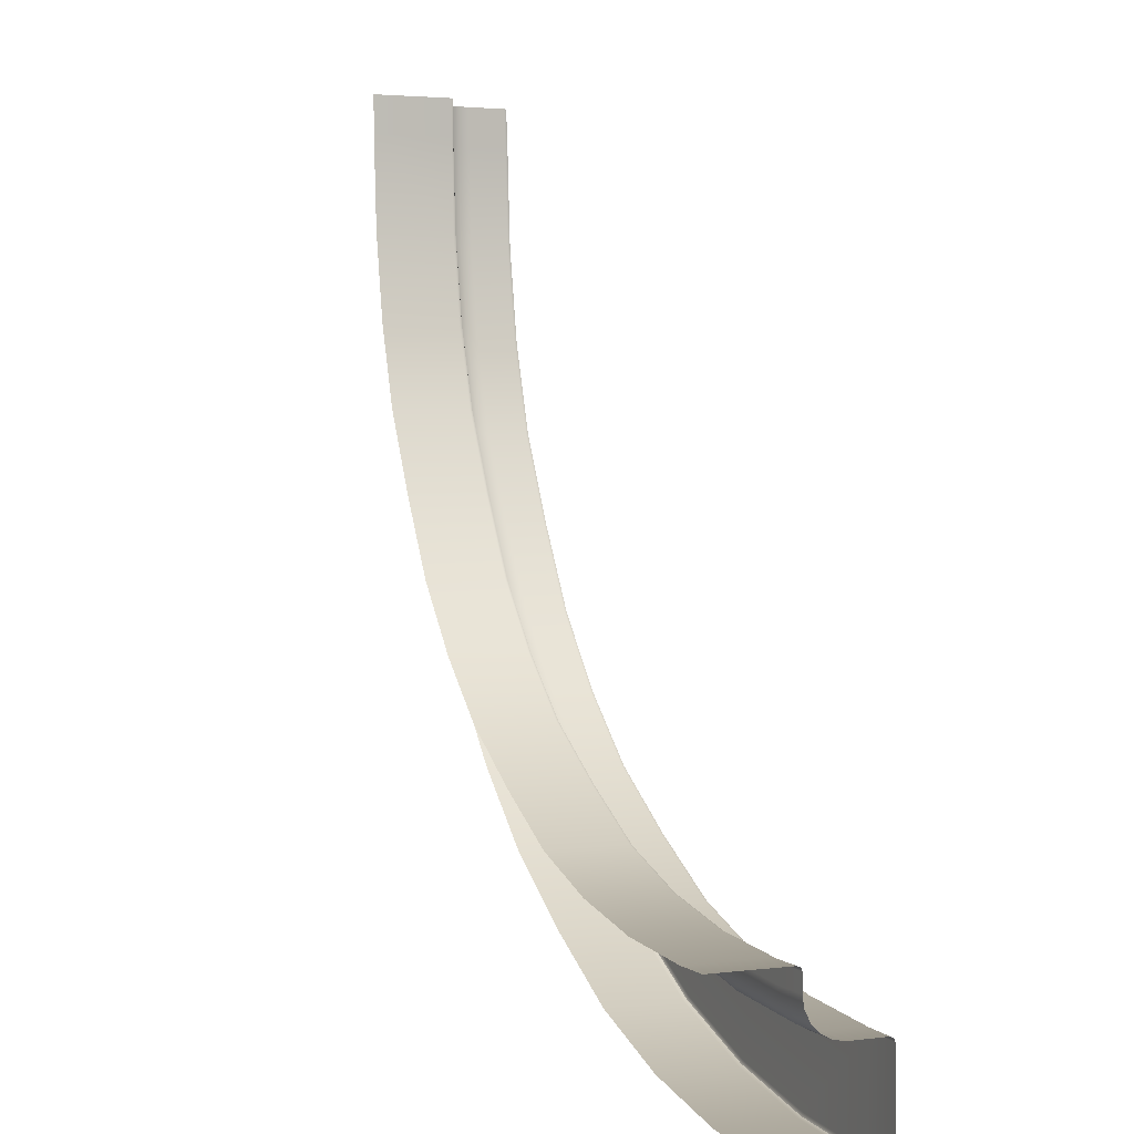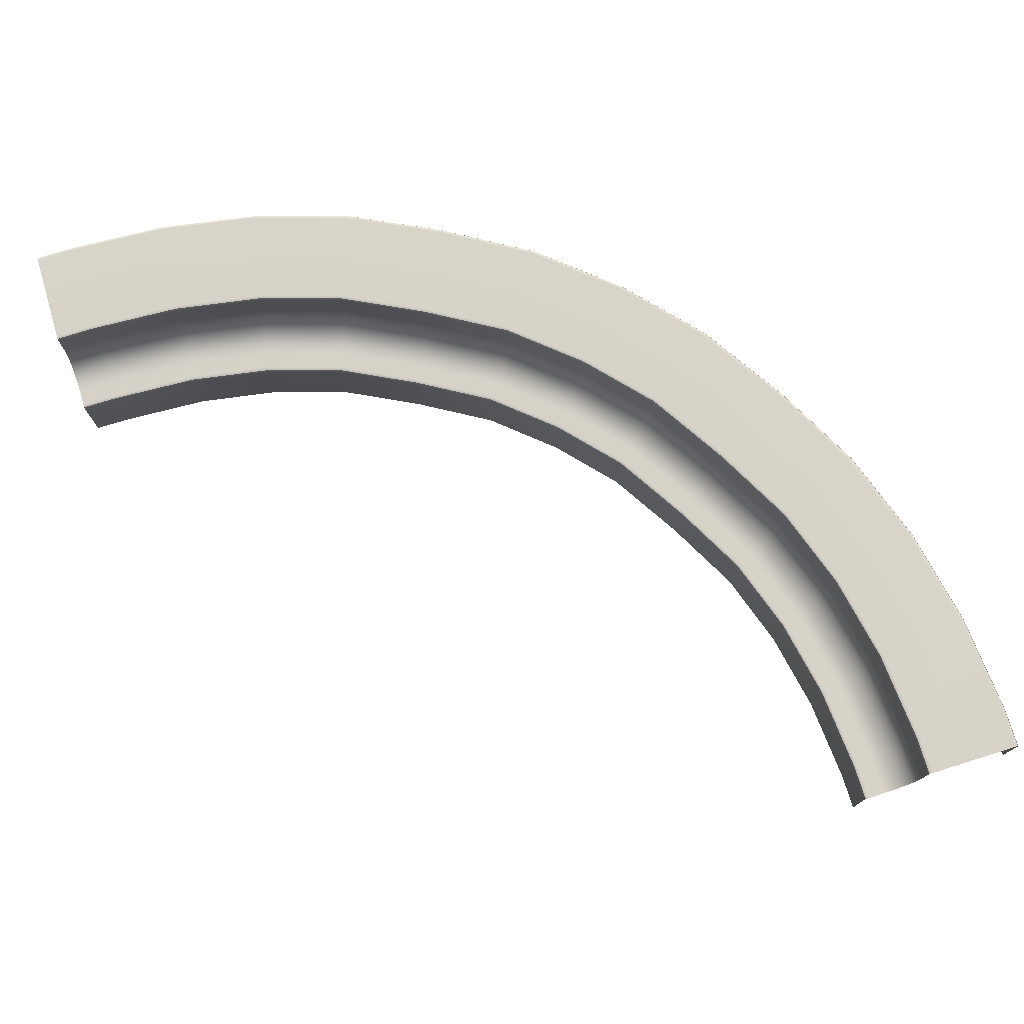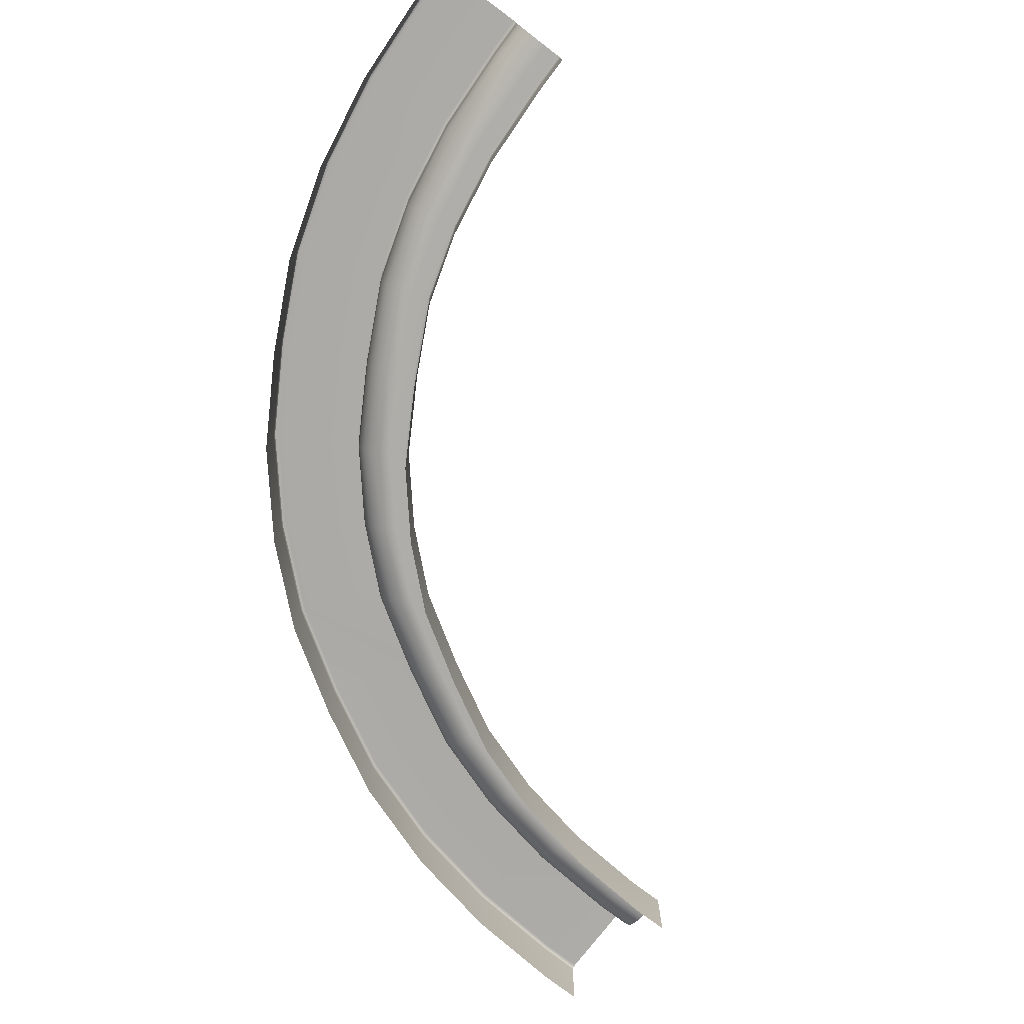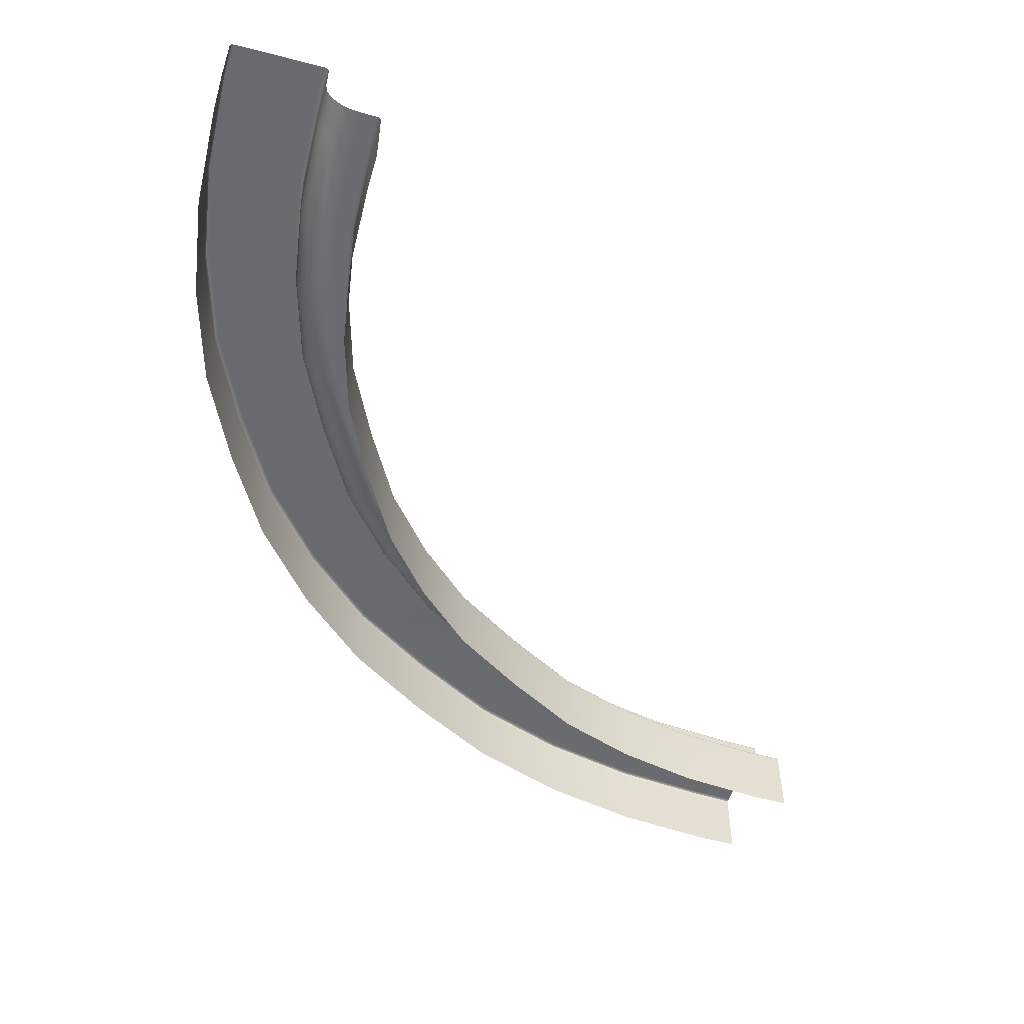
<metadata>
{"format":"obj","ext":"obj","renderer":"f3d","projection":"perspective","resolution":1024,"background":"white","views":[{"elev":3.1,"azim":66.6,"up":"+Z"},{"elev":75.7,"azim":72.1,"up":"+Y"},{"elev":-76.0,"azim":-37.9,"up":"+Y"},{"elev":-53.1,"azim":-17.1,"up":"+Y"}]}
</metadata>
<code>
g ENV_SY01_Bluejay_OuterRing_InnerCasing_Curve_Wall_MO
v -0.7479 1.315 -13.71
v -0.05973 1.239 -13.73
v -0.06015 1.289 -13.71
v -0.7483 1.265 -13.74
v -2.401 1.315 -13.6
v -0.7441 0.07357 -13.74
v -0.06225 0.07357 -13.73
v -2.403 1.265 -13.62
v -4.064 1.314 -13.3
v -2.402 0.07357 -13.63
v -4.069 1.265 -13.32
v -5.689 1.314 -12.77
v -4.069 0.07357 -13.32
v -5.697 1.265 -12.78
v -7.206 1.314 -11.99
v -5.698 0.07357 -12.79
v -7.217 1.265 -12
v -8.672 1.314 -11.08
v -7.218 0.07357 -12.01
v -8.684 1.265 -11.1
v -9.944 1.314 -9.973
v -8.685 0.07357 -11.1
v -9.958 1.265 -9.987
v -11.08 1.315 -8.673
v -9.96 0.07357 -9.988
v -11.1 1.265 -8.685
v -11.98 1.315 -7.207
v -11.1 0.07357 -8.686
v -12 1.265 -7.217
v -12.76 1.315 -5.689
v -12 0.07357 -7.218
v -12.78 1.266 -5.697
v -13.29 1.315 -4.063
v -12.78 0.07357 -5.696
v -13.31 1.266 -4.068
v -13.6 1.316 -2.4
v -13.31 0.07357 -4.067
v -13.62 1.266 -2.402
v -13.71 1.316 -0.7421
v -13.62 0.07315 -2.401
v -13.73 1.266 -0.7429
v -13.72 1.297 -0.1122
v -13.73 0.07315 -0.7421
v -13.74 1.248 -0.1126
v -13.74 0.07315 -0.1114
v -12.12 1.309 -0.6817
v -12.11 1.241 -0.06356
v -12.13 1.29 -0.06398
v -12.1 1.259 -0.6809
v -12.02 1.309 -2.228
v -12.11 0.6636 -0.06272
v -12 1.26 -2.225
v -11.75 1.309 -3.698
v -11.73 1.26 -3.692
v -11.3 1.31 -5.095
v -11.28 1.26 -5.087
v -10.6 1.31 -6.443
v -10.58 1.261 -6.433
v -9.805 1.311 -7.751
v -9.788 1.261 -7.738
v -8.831 1.311 -8.86
v -8.815 1.261 -8.844
v -7.75 1.311 -9.808
v -7.737 1.261 -9.791
v -6.442 1.311 -10.6
v -6.431 1.261 -10.59
v -5.094 1.311 -11.31
v -5.085 1.261 -11.29
v -3.696 1.311 -11.76
v -3.691 1.261 -11.74
v -2.227 1.31 -12.03
v -2.224 1.261 -12.01
v -0.7106 1.31 -12.13
v -0.7102 1.26 -12.1
v -0.07483 1.284 -12.12
v -0.07525 1.235 -12.1
v -0.7064 0.6661 -12.11
v -0.07692 0.6661 -12.1
v -0.07734 0.4808 -12.07
v -2.224 0.667 -12.01
v -0.7051 0.4812 -12.08
v -0.07776 0.3139 -11.99
v -3.691 0.6674 -11.74
v -0.7026 0.3139 -11.99
v -0.07776 0.1813 -11.85
v -2.22 0.4816 -11.98
v -5.086 0.6678 -11.29
v -0.6992 0.1818 -11.86
v -0.07818 0.09663 -11.69
v -2.21 0.3147 -11.9
v -3.684 0.482 -11.71
v -6.432 0.6678 -10.59
v -0.6946 0.09663 -11.69
v -0.07902 0.0677 -11.5
v -2.193 0.1822 -11.76
v -3.664 0.3151 -11.63
v -5.075 0.4824 -11.26
v -7.739 0.6678 -9.792
v -6.418 0.4824 -10.56
v -5.042 0.3155 -11.18
v -3.631 0.1826 -11.5
v -2.173 0.09705 -11.6
v -8.818 0.6674 -8.846
v -7.722 0.4824 -9.768
v -6.376 0.3155 -10.49
v -4.991 0.183 -11.06
v -9.79 0.667 -7.739
v -8.797 0.4824 -8.825
v -7.671 0.3155 -9.699
v -10.58 0.667 -6.434
v -9.767 0.482 -7.722
v -11.28 0.6661 -5.087
v -3.59 0.09789 -11.34
v -6.311 0.183 -10.37
v -8.736 0.3151 -8.765
v -10.56 0.4816 -6.419
v -11.74 0.6653 -3.691
v -4.926 0.09789 -10.91
v -7.592 0.183 -9.592
v -9.697 0.3147 -7.671
v -11.26 0.4808 -5.075
v -12 0.6644 -2.224
v -6.228 0.09831 -10.23
v -8.642 0.1826 -8.67
v -10.48 0.3143 -6.377
v -11.71 0.4799 -3.684
v -12.1 0.6636 -0.68
v -11.97 0.4791 -2.22
v -12.07 0.4787 -0.6788
v -12.08 0.4782 -0.0623
v -11.18 0.3139 -5.042
v -9.59 0.1826 -7.592
v -11.62 0.313 -3.663
v -11.99 0.3113 -0.6754
v -12 0.3113 -0.06146
v -11.89 0.3122 -2.21
v -10.37 0.1822 -6.312
v -11.85 0.1788 -0.67
v -11.86 0.1788 -0.05979
v -11.06 0.1813 -4.991
v -11.76 0.1797 -2.193
v -11.5 0.1805 -3.631
v -11.69 0.09412 -0.6637
v -11.7 0.0937 -0.05811
v -11.59 0.09454 -2.173
v -11.33 0.09579 -3.59
v -10.9 0.09663 -4.926
v -10.22 0.09705 -6.23
v -11.5 0.06476 -0.6561
v -11.51 0.06476 -0.05601
v -11.24 0.0656 -0.05308
v -11.41 0.0656 -2.151
v -11.15 0.06644 -3.545
v -10.73 0.0677 -4.854
v -11.24 0.0656 -0.6381
v -11.15 0.06602 -2.092
v -11.19 0.04505 -0.6364
v -11.19 0.04505 -0.05224
v -11.1 0.04547 -2.086
v -10.85 0.04673 -3.442
v -10.9 0.06728 -3.454
v -10.44 0.04757 -4.719
v -10.48 0.06812 -4.739
v -9.785 0.04799 -5.967
v -10.06 0.06812 -6.139
v -9.828 0.06854 -5.991
v -9.052 0.04841 -7.178
v -9.305 0.06854 -7.383
v -9.093 0.06896 -7.208
v -8.162 0.04883 -8.189
v -9.455 0.09747 -7.493
v -8.197 0.06938 -8.224
v -7.178 0.04925 -9.054
v -8.393 0.06896 -8.421
v -8.524 0.09789 -8.552
v -7.208 0.06979 -9.094
v -5.966 0.04925 -9.788
v -7.383 0.06896 -9.307
v -7.493 0.09789 -9.457
v -6.137 0.06938 -10.06
v -5.99 0.06979 -9.831
v -4.719 0.04925 -10.44
v -4.854 0.06896 -10.73
v -4.738 0.06979 -10.49
v -3.443 0.04883 -10.85
v -3.545 0.06896 -11.16
v -3.455 0.06938 -10.9
v -2.086 0.04841 -11.1
v -2.092 0.06896 -11.15
v -0.6678 0.04757 -11.19
v -2.15 0.06812 -11.41
v -0.6896 0.0677 -11.51
v -0.6691 0.06812 -11.24
v -0.07986 0.04757 -11.18
v -0.07944 0.06812 -11.23
v -13.67 1.318 -0.1109
v -13.72 1.297 -0.1122
v -13.71 1.316 -0.7421
v -13.66 1.336 -0.74
v -13.6 1.316 -2.4
v -12.17 1.329 -0.6838
v -12.18 1.311 -0.06524
v -12.13 1.29 -0.06398
v -12.12 1.309 -0.6817
v -12.07 1.33 -2.234
v -12.02 1.309 -2.228
v -13.55 1.336 -2.394
v -13.29 1.315 -4.063
v -11.8 1.33 -3.71
v -11.75 1.309 -3.698
v -13.24 1.336 -4.051
v -12.76 1.315 -5.689
v -11.35 1.331 -5.115
v -11.3 1.31 -5.095
v -12.72 1.335 -5.67
v -11.98 1.315 -7.207
v -10.64 1.331 -6.468
v -10.6 1.31 -6.443
v -11.94 1.335 -7.183
v -11.08 1.315 -8.673
v -9.846 1.331 -7.781
v -9.805 1.311 -7.751
v -11.04 1.335 -8.643
v -9.944 1.314 -9.973
v -8.867 1.331 -8.896
v -8.831 1.311 -8.86
v -9.908 1.335 -9.937
v -8.672 1.314 -11.08
v -7.781 1.331 -9.849
v -7.75 1.311 -9.808
v -8.642 1.335 -11.04
v -7.206 1.314 -11.99
v -6.467 1.331 -10.65
v -6.442 1.311 -10.6
v -7.182 1.335 -11.94
v -5.689 1.314 -12.77
v -5.113 1.331 -11.35
v -5.094 1.311 -11.31
v -5.669 1.335 -12.72
v -4.064 1.314 -13.3
v -3.709 1.331 -11.81
v -3.696 1.311 -11.76
v -4.051 1.335 -13.25
v -2.401 1.315 -13.6
v -2.233 1.331 -12.08
v -2.227 1.31 -12.03
v -2.394 1.335 -13.55
v -0.7479 1.315 -13.71
v -0.7122 1.33 -12.18
v -0.7106 1.31 -12.13
v -0.7462 1.335 -13.67
v -0.06015 1.289 -13.71
v -0.06015 1.309 -13.66
v -0.07441 1.305 -12.17
v -0.07483 1.284 -12.12
v -0.08028 -0.001916 -11.16
v -0.08028 -1.219 -11.16
v -0.6674 -1.219 -11.17
v -0.6674 -0.001916 -11.17
v -2.084 -1.218 -11.08
v -0.6678 0.04757 -11.19
v -0.07986 0.04757 -11.18
v -2.086 0.04841 -11.1
v -2.084 -0.001078 -11.08
v -3.438 -1.218 -10.83
v -3.443 0.04883 -10.85
v -3.438 -0.000658 -10.83
v -4.711 -1.218 -10.42
v -4.719 0.04925 -10.44
v -4.711 -0.0002384 -10.42
v -5.955 -1.217 -9.77
v -5.966 0.04925 -9.788
v -5.955 -0.0002384 -9.77
v -7.166 -1.218 -9.037
v -7.178 0.04925 -9.054
v -7.166 -0.0002384 -9.037
v -8.147 -1.218 -8.174
v -8.162 0.04883 -8.189
v -8.147 -0.000658 -8.174
v -9.036 -1.218 -7.166
v -9.052 0.04841 -7.178
v -9.036 -0.001078 -7.166
v -9.767 -1.218 -5.957
v -9.785 0.04799 -5.967
v -9.767 -0.001496 -5.957
v -10.42 -1.219 -4.711
v -10.44 0.04757 -4.719
v -10.42 -0.001916 -4.711
v -10.83 -1.22 -3.437
v -10.85 0.04673 -3.442
v -10.83 -0.002755 -3.437
v -11.08 -1.221 -2.084
v -11.1 0.04547 -2.086
v -11.08 -0.004013 -2.084
v -11.17 -1.222 -0.6356
v -11.19 0.04505 -0.6364
v -11.17 -0.004432 -0.6356
v -11.17 -1.222 -0.05224
v -11.19 0.04505 -0.05224
v -11.17 -0.004432 -0.05224
g ENV_SY01_Bluejay_OuterRing_InnerCasing_Curve_Wall_MO_0
f 3 2 1
f 2 4 1
f 5 1 4
f 6 4 2
f 7 6 2
f 8 5 4
f 8 4 6
f 9 5 8
f 10 8 6
f 11 9 8
f 11 8 10
f 9 11 12
f 13 11 10
f 11 14 12
f 14 11 13
f 12 14 15
f 16 14 13
f 14 17 15
f 17 14 16
f 15 17 18
f 19 17 16
f 17 20 18
f 20 17 19
f 18 20 21
f 22 20 19
f 20 23 21
f 23 20 22
f 21 23 24
f 25 23 22
f 23 26 24
f 26 23 25
f 24 26 27
f 28 26 25
f 26 29 27
f 29 26 28
f 27 29 30
f 31 29 28
f 29 32 30
f 32 29 31
f 30 32 33
f 34 32 31
f 32 35 33
f 35 32 34
f 33 35 36
f 37 35 34
f 35 38 36
f 38 35 37
f 39 36 38
f 40 38 37
f 41 39 38
f 41 38 40
f 39 41 42
f 43 41 40
f 41 44 42
f 41 43 45
f 44 41 45
f 48 47 46
f 47 49 46
f 50 46 49
f 49 47 51
f 52 50 49
f 53 50 52
f 54 53 52
f 55 53 54
f 56 55 54
f 57 55 56
f 58 57 56
f 59 57 58
f 60 59 58
f 61 59 60
f 62 61 60
f 63 61 62
f 64 63 62
f 65 63 64
f 66 65 64
f 67 65 66
f 68 67 66
f 69 67 68
f 70 69 68
f 71 69 70
f 72 71 70
f 71 72 73
f 72 74 73
f 73 74 75
f 74 76 75
f 74 77 76
f 74 72 77
f 77 78 76
f 78 77 79
f 72 70 80
f 72 80 77
f 77 81 79
f 77 80 81
f 79 81 82
f 70 68 83
f 70 83 80
f 81 84 82
f 82 84 85
f 80 86 81
f 80 83 86
f 81 86 84
f 68 87 83
f 68 66 87
f 84 88 85
f 85 88 89
f 86 90 84
f 84 90 88
f 83 91 86
f 83 87 91
f 86 91 90
f 66 92 87
f 66 64 92
f 88 93 89
f 89 93 94
f 90 95 88
f 88 95 93
f 91 96 90
f 90 96 95
f 87 97 91
f 97 87 92
f 91 97 96
f 64 98 92
f 64 62 98
f 99 97 92
f 99 92 98
f 97 100 96
f 100 97 99
f 96 101 95
f 96 100 101
f 95 102 93
f 95 101 102
f 62 103 98
f 62 60 103
f 104 99 98
f 104 98 103
f 105 100 99
f 105 99 104
f 100 106 101
f 106 100 105
f 60 107 103
f 60 58 107
f 108 104 103
f 108 103 107
f 109 105 104
f 109 104 108
f 58 110 107
f 58 56 110
f 111 108 107
f 111 107 110
f 56 112 110
f 56 54 112
f 101 106 113
f 101 113 102
f 114 106 105
f 114 105 109
f 115 109 108
f 115 108 111
f 116 111 110
f 116 110 112
f 54 117 112
f 54 52 117
f 106 118 113
f 118 106 114
f 119 114 109
f 119 109 115
f 120 115 111
f 120 111 116
f 121 116 112
f 121 112 117
f 52 122 117
f 52 49 122
f 123 118 114
f 123 114 119
f 124 119 115
f 124 115 120
f 125 120 116
f 125 116 121
f 126 121 117
f 126 117 122
f 49 127 122
f 127 49 51
f 128 122 127
f 128 126 122
f 127 51 129
f 129 128 127
f 51 130 129
f 131 121 126
f 131 125 121
f 132 120 125
f 132 124 120
f 133 126 128
f 133 131 126
f 129 130 134
f 130 135 134
f 136 128 129
f 136 133 128
f 134 136 129
f 137 125 131
f 137 132 125
f 134 135 138
f 135 139 138
f 140 131 133
f 140 137 131
f 141 136 134
f 138 141 134
f 142 133 136
f 142 140 133
f 141 142 136
f 138 139 143
f 139 144 143
f 145 141 138
f 143 145 138
f 146 142 141
f 145 146 141
f 147 140 142
f 146 147 142
f 148 137 140
f 147 148 140
f 143 144 149
f 144 150 149
f 150 151 149
f 152 145 143
f 149 152 143
f 153 146 145
f 152 153 145
f 154 147 146
f 153 154 146
f 151 155 149
f 149 155 152
f 152 156 153
f 155 156 152
f 157 155 151
f 158 157 151
f 157 159 155
f 159 156 155
f 159 160 156
f 156 161 153
f 160 161 156
f 153 161 154
f 160 162 161
f 162 163 161
f 161 163 154
f 162 164 163
f 154 163 165
f 154 165 147
f 165 148 147
f 164 166 163
f 163 166 165
f 164 167 166
f 165 168 148
f 165 166 168
f 167 169 166
f 166 169 168
f 167 170 169
f 168 171 148
f 148 171 137
f 171 132 137
f 170 172 169
f 170 173 172
f 168 169 174
f 168 174 171
f 169 172 174
f 171 175 132
f 174 175 171
f 175 124 132
f 173 176 172
f 173 177 176
f 174 172 178
f 174 178 175
f 172 176 178
f 175 179 124
f 178 179 175
f 179 119 124
f 179 123 119
f 178 180 179
f 178 176 180
f 180 123 179
f 177 181 176
f 176 181 180
f 177 182 181
f 180 183 123
f 180 181 183
f 183 118 123
f 182 184 181
f 181 184 183
f 182 185 184
f 118 183 186
f 183 184 186
f 113 118 186
f 185 187 184
f 184 187 186
f 187 185 188
f 189 187 188
f 187 189 186
f 189 188 190
f 113 186 191
f 189 191 186
f 102 113 191
f 102 191 192
f 192 191 189
f 93 102 192
f 93 192 94
f 193 189 190
f 193 192 189
f 94 192 193
f 190 194 193
f 195 94 193
f 194 195 193
f 198 197 196
f 199 198 196
f 198 199 200
f 201 199 196
f 202 201 196
f 202 203 201
f 203 204 201
f 205 201 204
f 201 205 199
f 206 205 204
f 199 207 200
f 205 207 199
f 208 200 207
f 209 205 206
f 205 209 207
f 210 209 206
f 211 208 207
f 209 211 207
f 212 208 211
f 213 209 210
f 209 213 211
f 214 213 210
f 215 212 211
f 213 215 211
f 216 212 215
f 217 213 214
f 213 217 215
f 218 217 214
f 219 216 215
f 217 219 215
f 220 216 219
f 221 217 218
f 217 221 219
f 222 221 218
f 223 220 219
f 221 223 219
f 224 220 223
f 225 221 222
f 221 225 223
f 226 225 222
f 227 224 223
f 225 227 223
f 228 224 227
f 229 225 226
f 225 229 227
f 230 229 226
f 231 228 227
f 229 231 227
f 232 228 231
f 233 229 230
f 229 233 231
f 234 233 230
f 235 232 231
f 233 235 231
f 236 232 235
f 237 233 234
f 233 237 235
f 238 237 234
f 239 236 235
f 237 239 235
f 240 236 239
f 241 237 238
f 237 241 239
f 242 241 238
f 243 240 239
f 241 243 239
f 240 243 244
f 245 241 242
f 241 245 243
f 246 245 242
f 243 247 244
f 245 247 243
f 244 247 248
f 245 246 249
f 245 249 247
f 246 250 249
f 247 251 248
f 249 251 247
f 252 248 251
f 253 252 251
f 254 253 251
f 249 254 251
f 249 250 254
f 250 255 254
f 258 257 256
f 259 258 256
f 260 258 259
f 259 256 261
f 256 262 261
f 261 263 259
f 264 260 259
f 263 264 259
f 265 260 264
f 263 266 264
f 267 265 264
f 266 267 264
f 268 265 267
f 267 266 269
f 270 268 267
f 270 267 269
f 271 268 270
f 270 269 272
f 273 271 270
f 273 270 272
f 274 271 273
f 273 272 275
f 276 274 273
f 276 273 275
f 277 274 276
f 276 275 278
f 279 277 276
f 279 276 278
f 280 277 279
f 279 278 281
f 282 280 279
f 282 279 281
f 283 280 282
f 282 281 284
f 285 283 282
f 285 282 284
f 286 283 285
f 285 284 287
f 288 286 285
f 288 285 287
f 289 286 288
f 288 287 290
f 291 289 288
f 291 288 290
f 292 289 291
f 291 290 293
f 294 292 291
f 294 291 293
f 295 292 294
f 294 293 296
f 297 295 294
f 297 294 296
f 298 295 297
f 297 296 299
f 300 298 297
f 300 297 299

</code>
